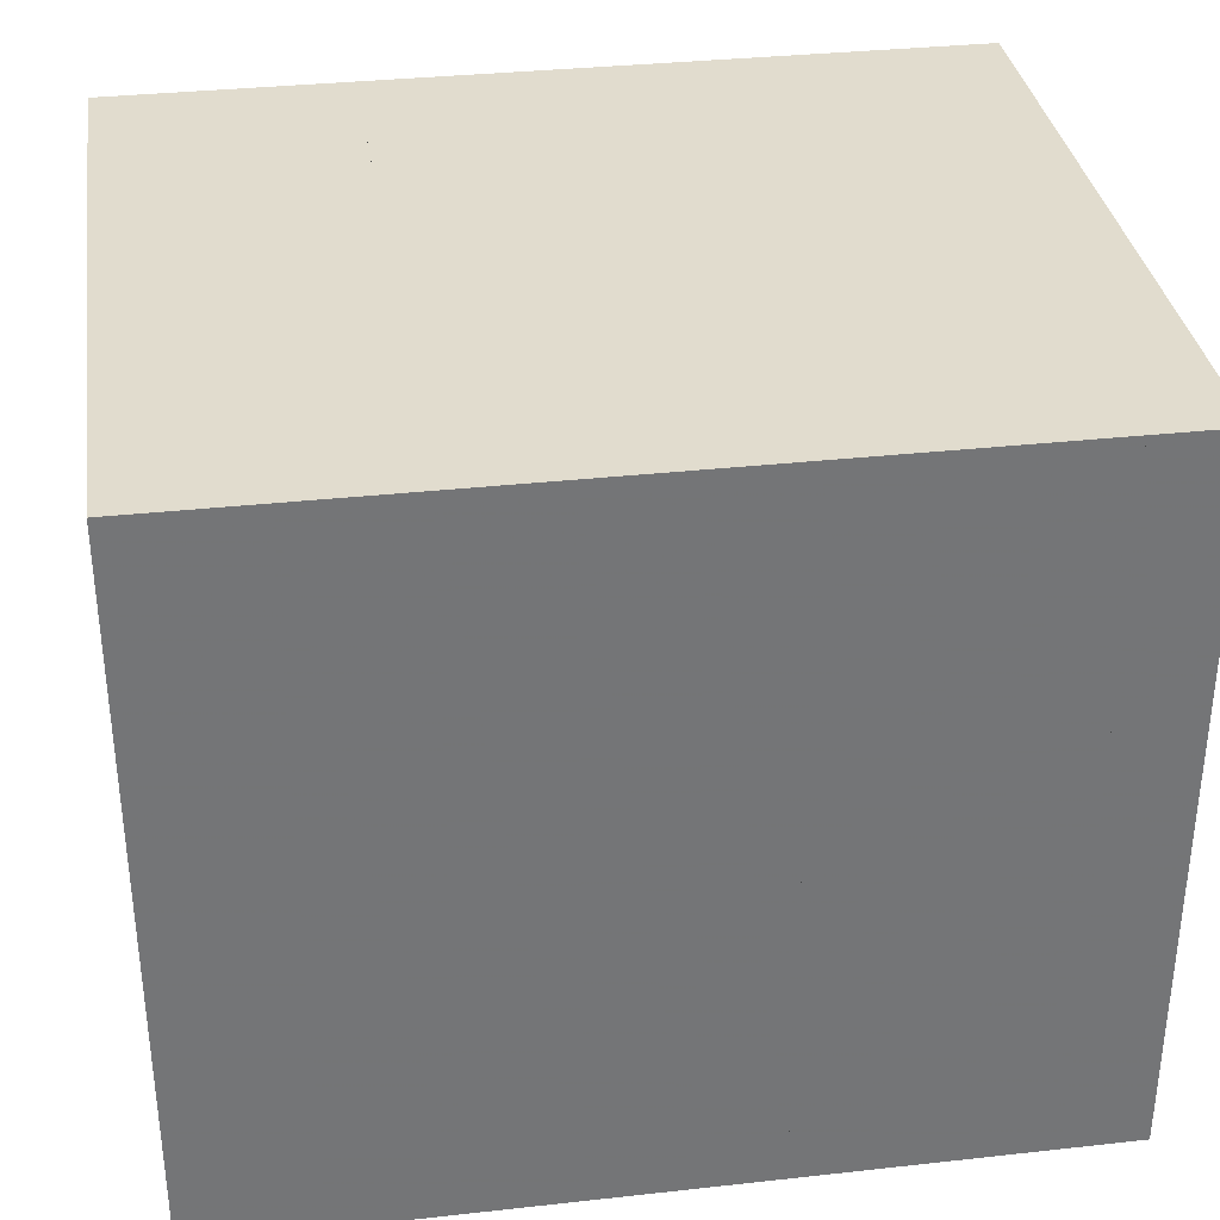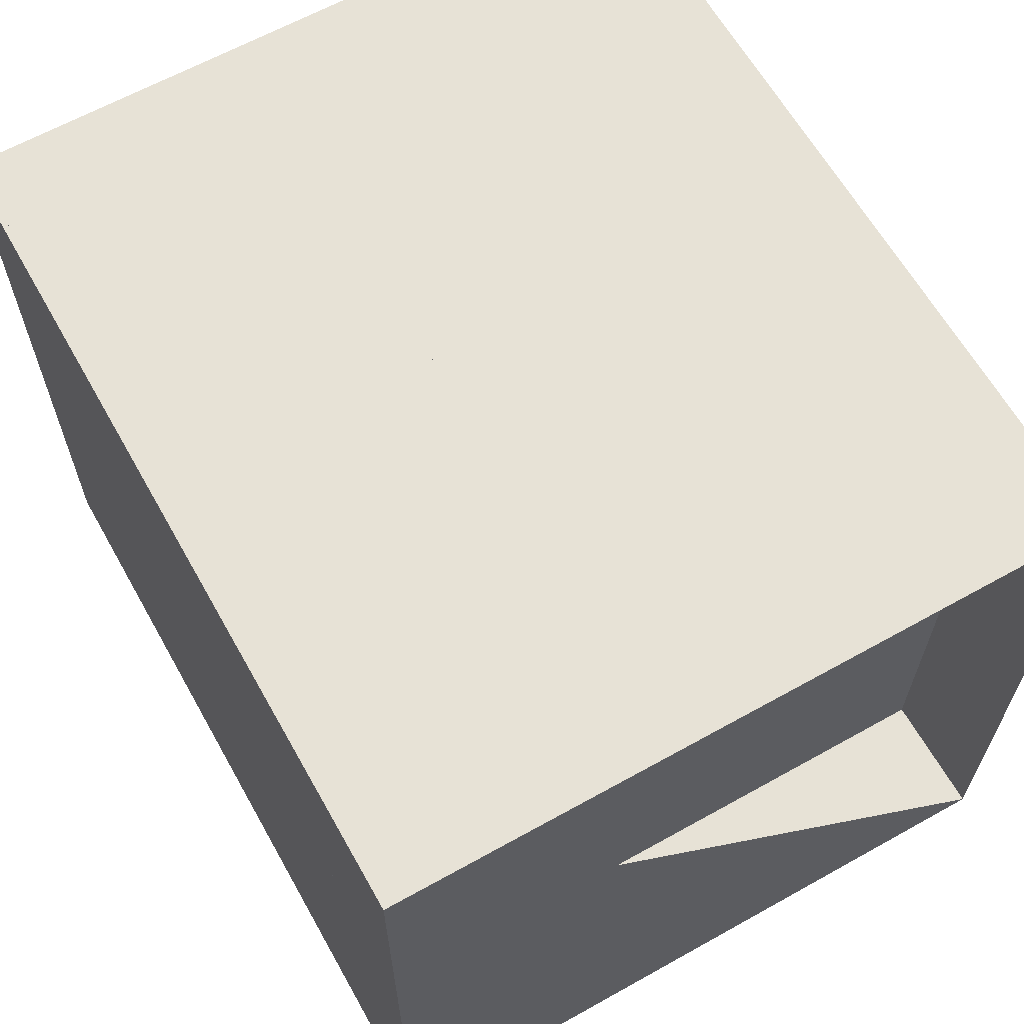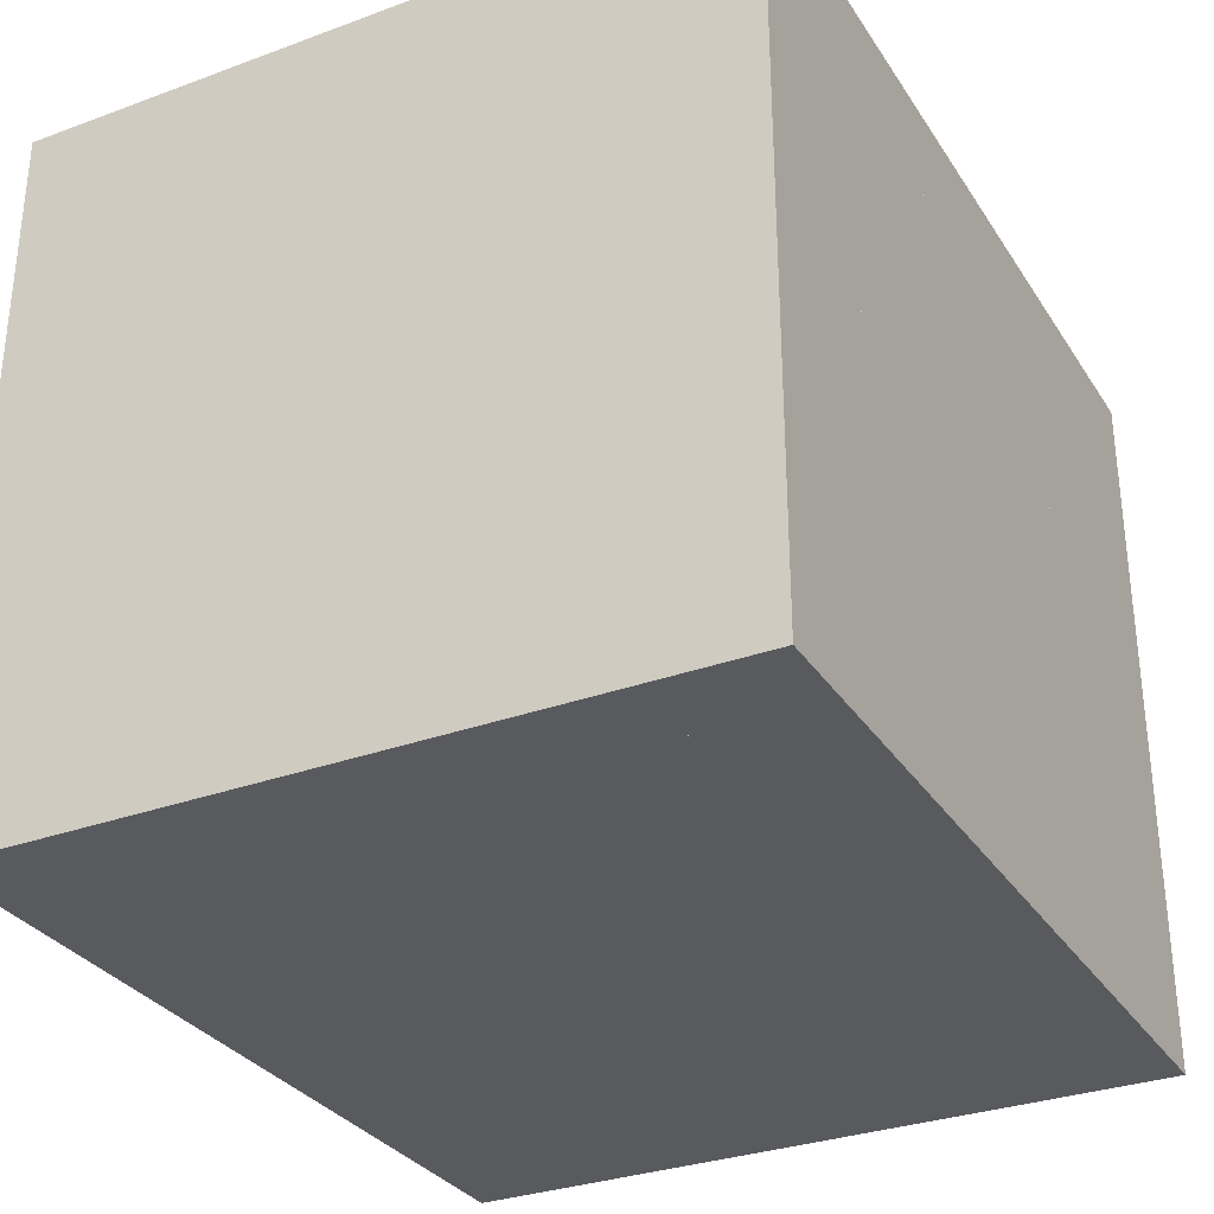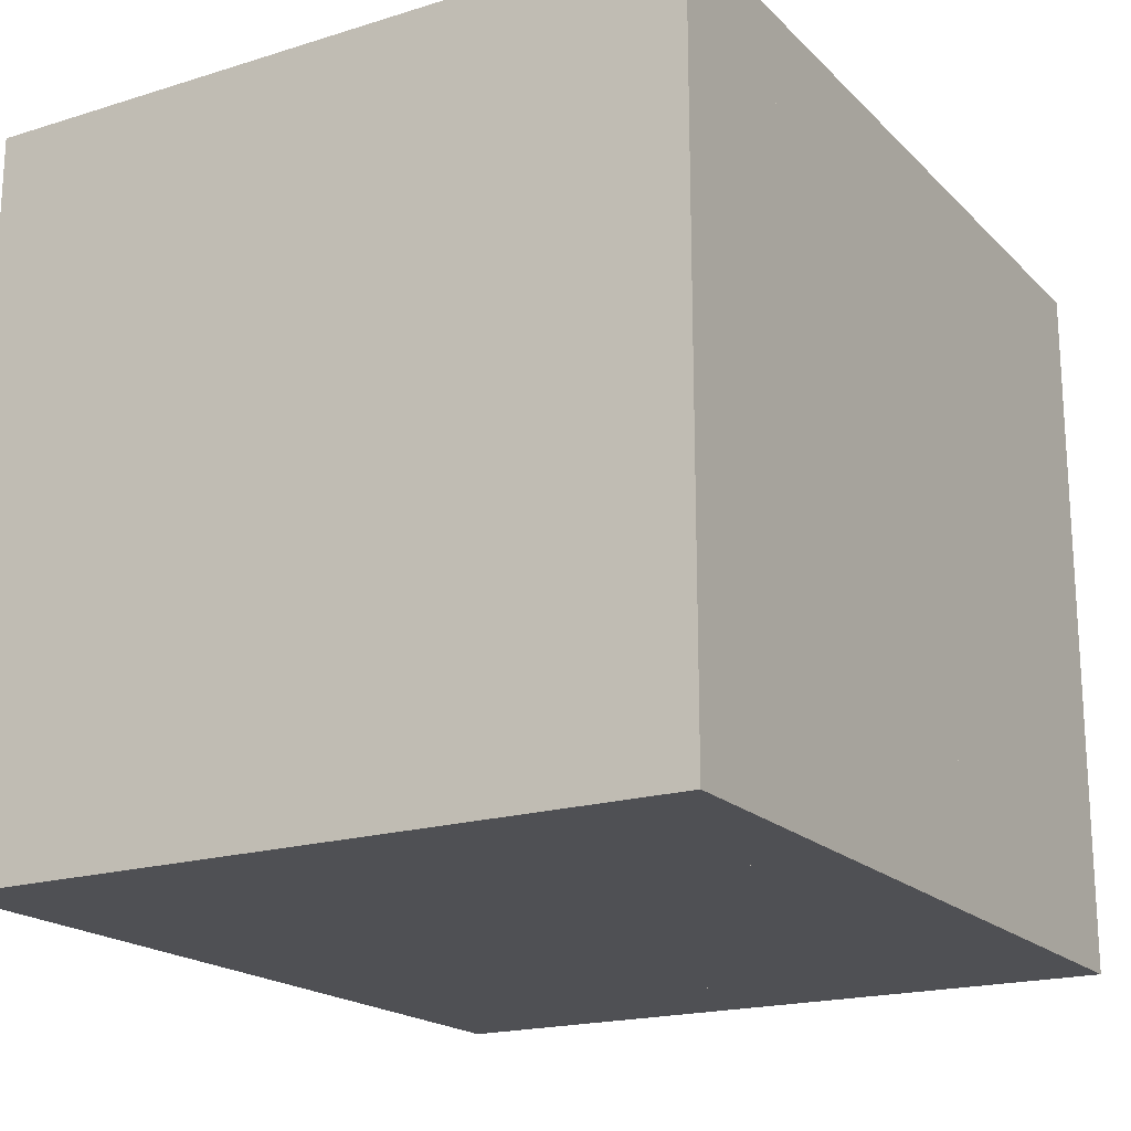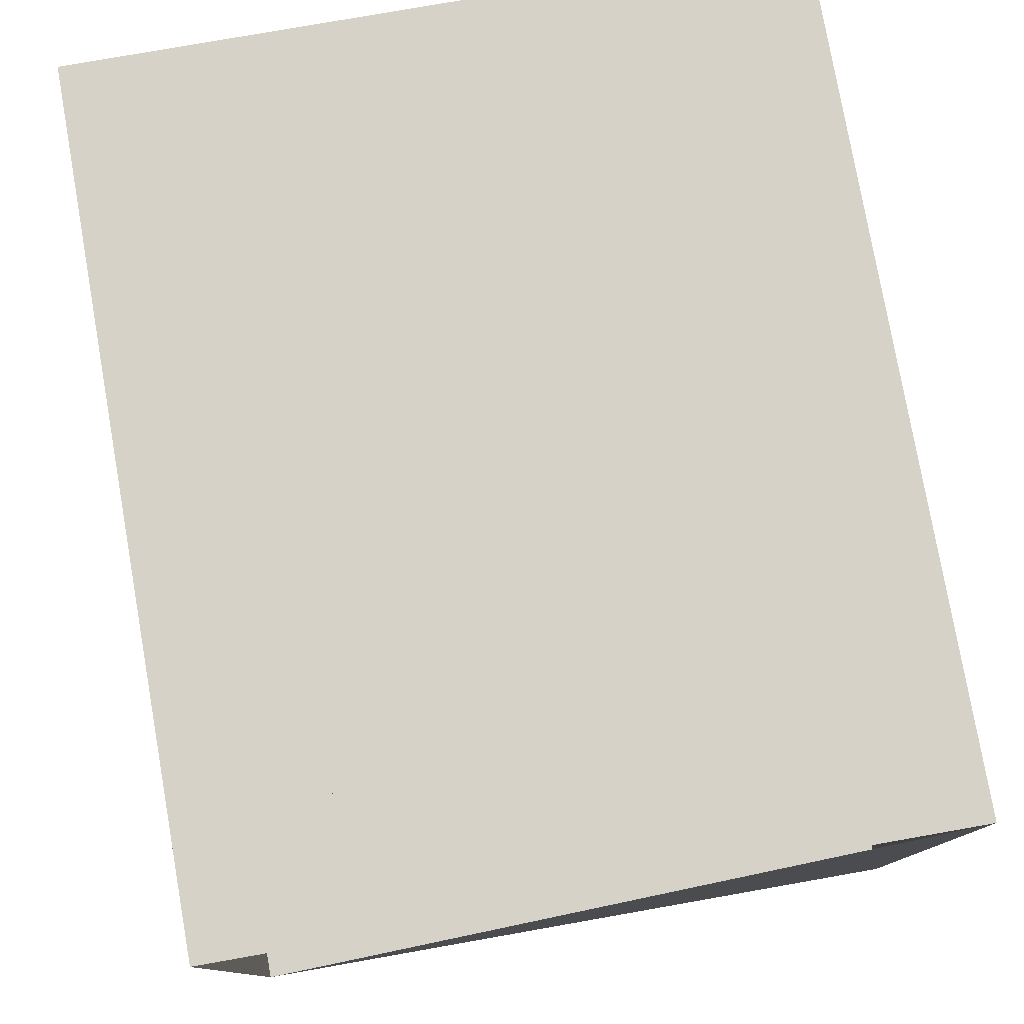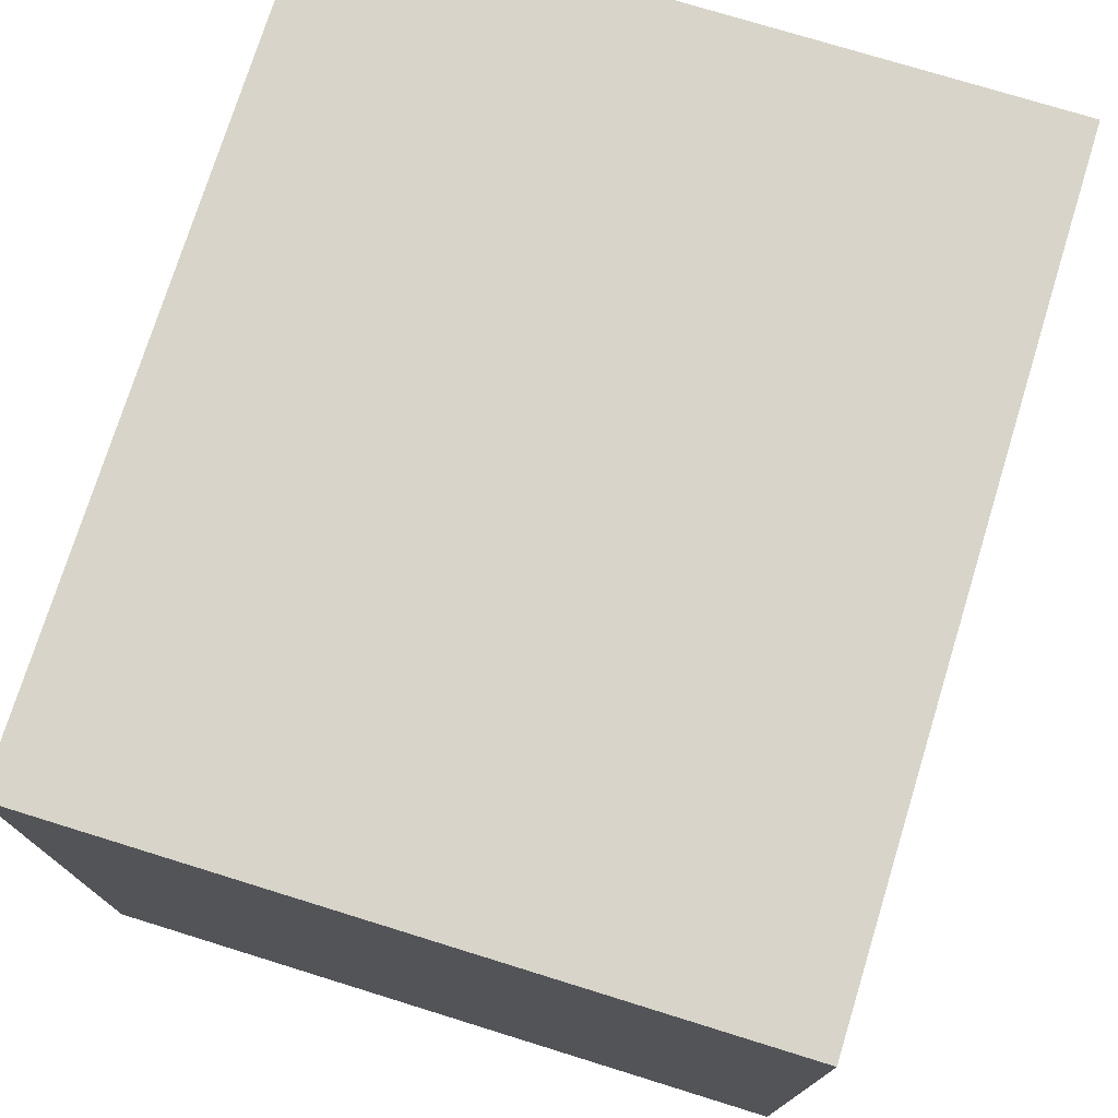
<metadata>
{"format":"obj","ext":"obj","renderer":"f3d","projection":"perspective","resolution":1024,"background":"white","views":[{"elev":34.0,"azim":-8.5,"up":"+Y"},{"elev":63.6,"azim":-119.4,"up":"+Y"},{"elev":-31.4,"azim":117.5,"up":"+Y"},{"elev":-19.1,"azim":120.3,"up":"+Y"},{"elev":78.4,"azim":-100.0,"up":"+Z"},{"elev":75.0,"azim":107.2,"up":"+Z"}]}
</metadata>
<code>
v 0 -1 -1
v 0 -1 1
v 0 1 1
v 0 1 -1
v 0.3539 -1 -1
v 0.3539 -1 1
v 0.3539 1 1
v 0.3539 1 -1
v 0.6735 -1 -1
v 0.6735 -1 1
v 0.6735 1 1
v 0.6735 1 -1
v 0.9626 -1 -1
v 0.9626 -1 1
v 0.9626 1 1
v 0.9626 1 -1
v 1.222 -1 -1
v 1.222 -1 1
v 1.222 1 1
v 1.222 1 -1
v 1.453 -1 -1
v 1.453 -1 1
v 1.453 1 1
v 1.453 1 -1
v 1.682 -1 -1
v 1.682 -1 1
v 1.682 1 1
v 1.682 1 -1
v 1.905 -1 -1
v 1.905 -1 1
v 1.905 1 1
v 1.905 1 -1
v 2.127 -1 -1
v 2.127 -1 1
v 2.127 1 1
v 2.127 1 -1
v 2.35 -1 -1
v 2.35 -1 1
v 2.35 1 1
v 2.35 1 -1
f 1 2 4 5
f 5 6 7 8
f 5 6 2 1
f 6 7 3 2
f 7 8 4 3
f 8 5 1 4
f 9 10 11 12
f 9 10 6 5
f 10 11 7 6
f 11 12 8 7
f 12 9 5 8
f 13 14 15 16
f 13 14 10 9
f 14 15 11 10
f 15 16 12 11
f 16 13 9 12
f 17 18 19 20
f 17 18 14 13
f 18 19 15 14
f 19 20 16 15
f 20 17 13 16
f 21 22 23 24
f 21 22 18 17
f 22 23 19 18
f 23 24 20 19
f 24 21 17 20
f 25 26 27 28
f 25 26 22 21
f 26 27 23 22
f 27 28 24 23
f 28 25 21 24
f 29 30 31 32
f 29 30 26 25
f 30 31 27 26
f 31 32 28 27
f 32 29 25 28
f 33 34 35 36
f 33 34 30 29
f 34 35 31 30
f 35 36 32 31
f 36 33 29 32
f 37 38 39 40
f 37 38 34 33
f 38 39 35 34
f 39 40 36 35
f 40 37 33 36

</code>
